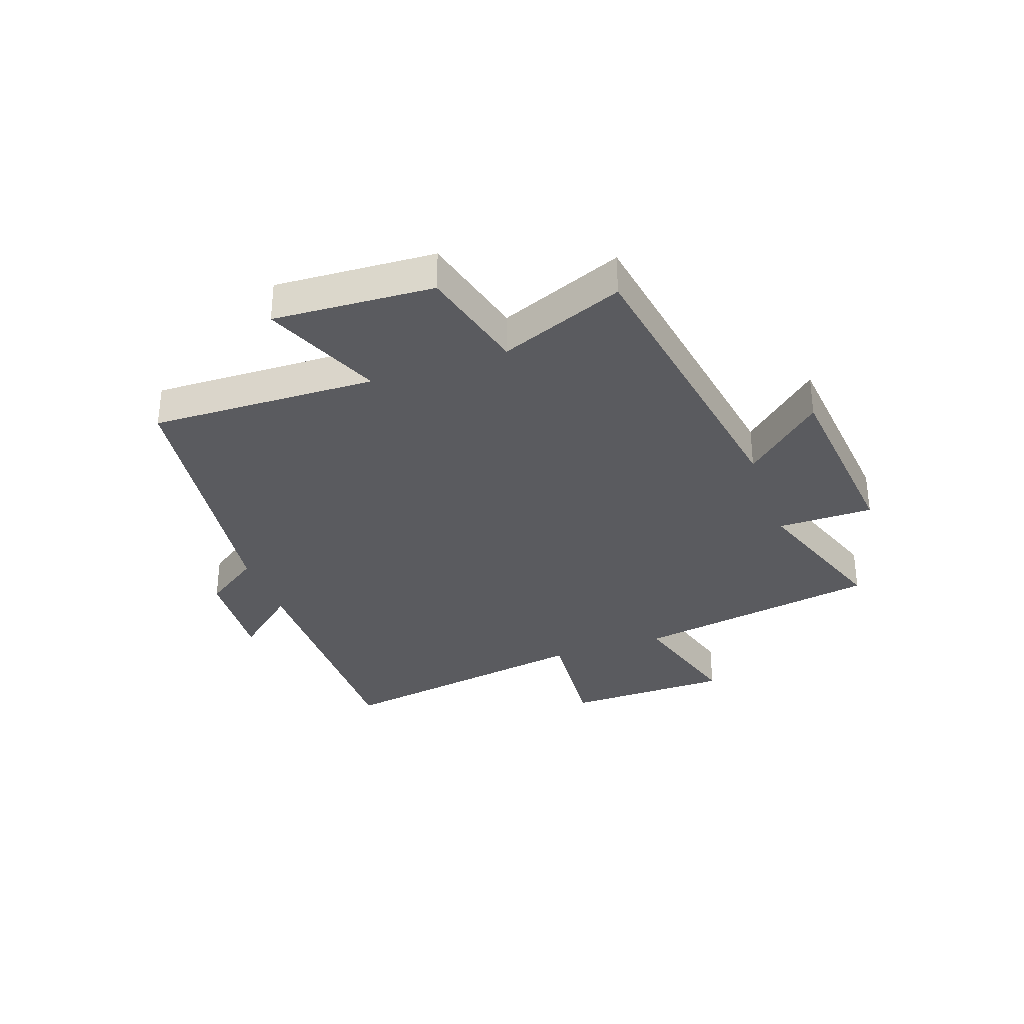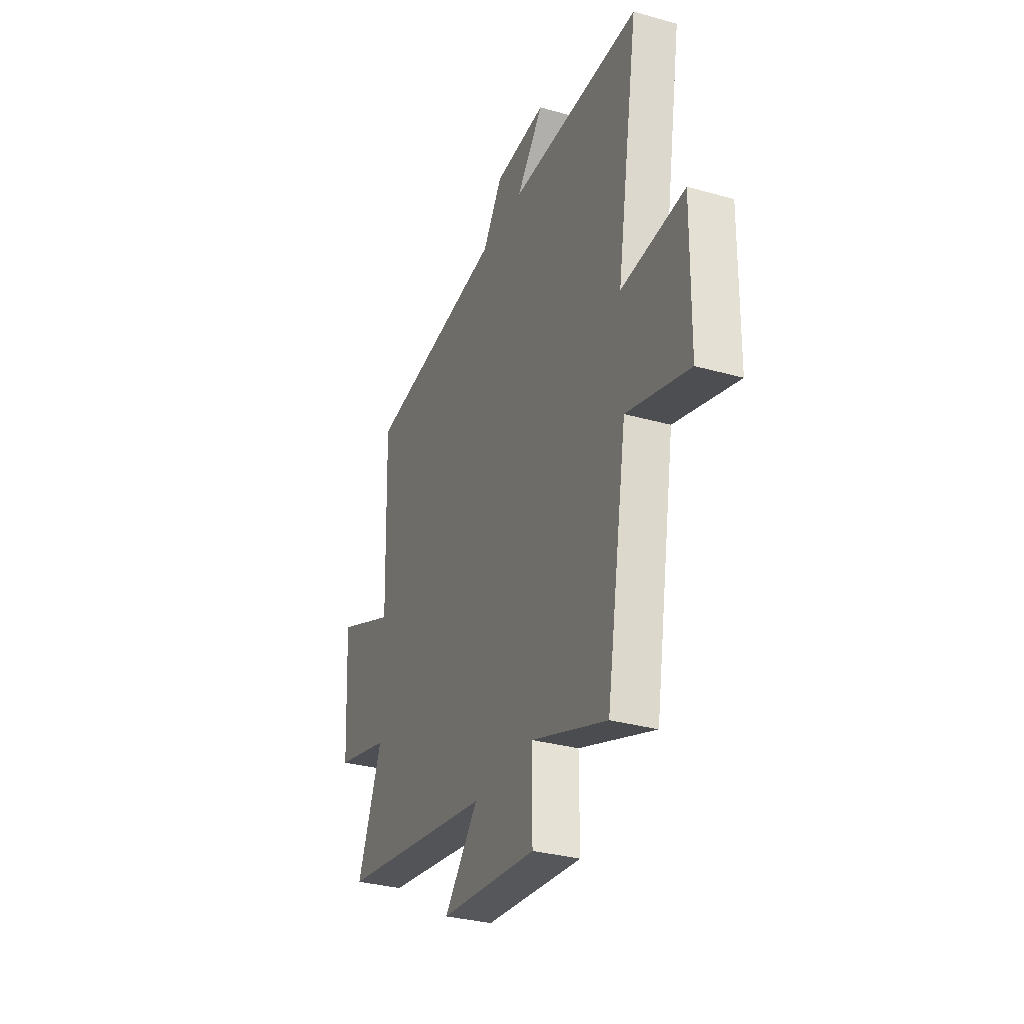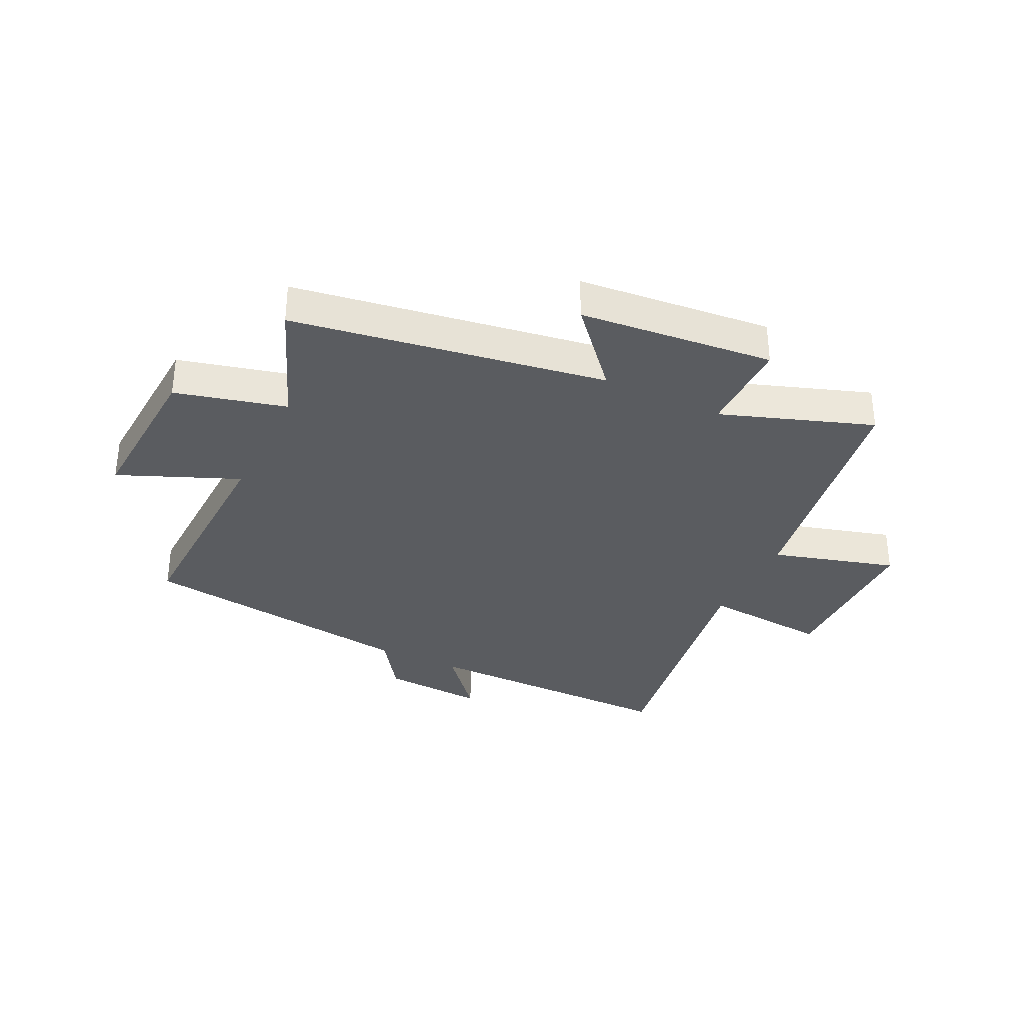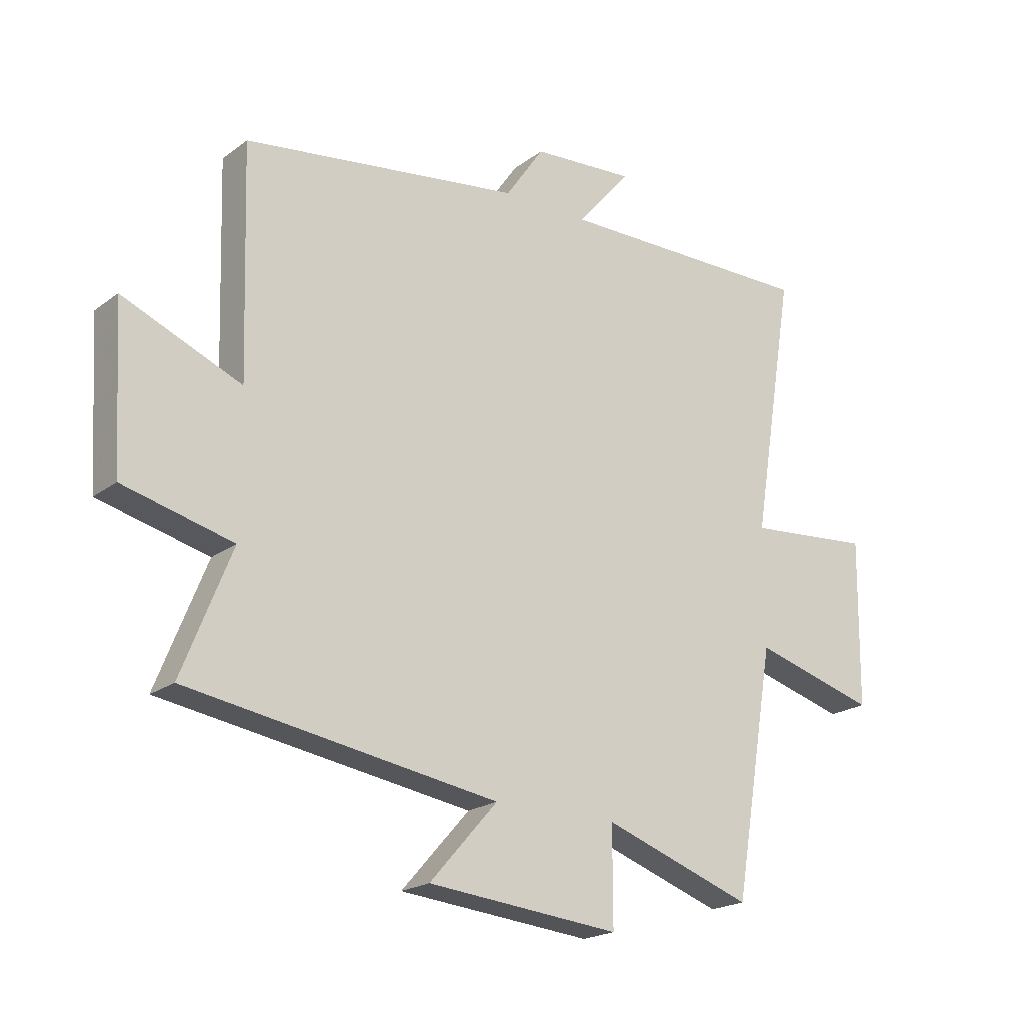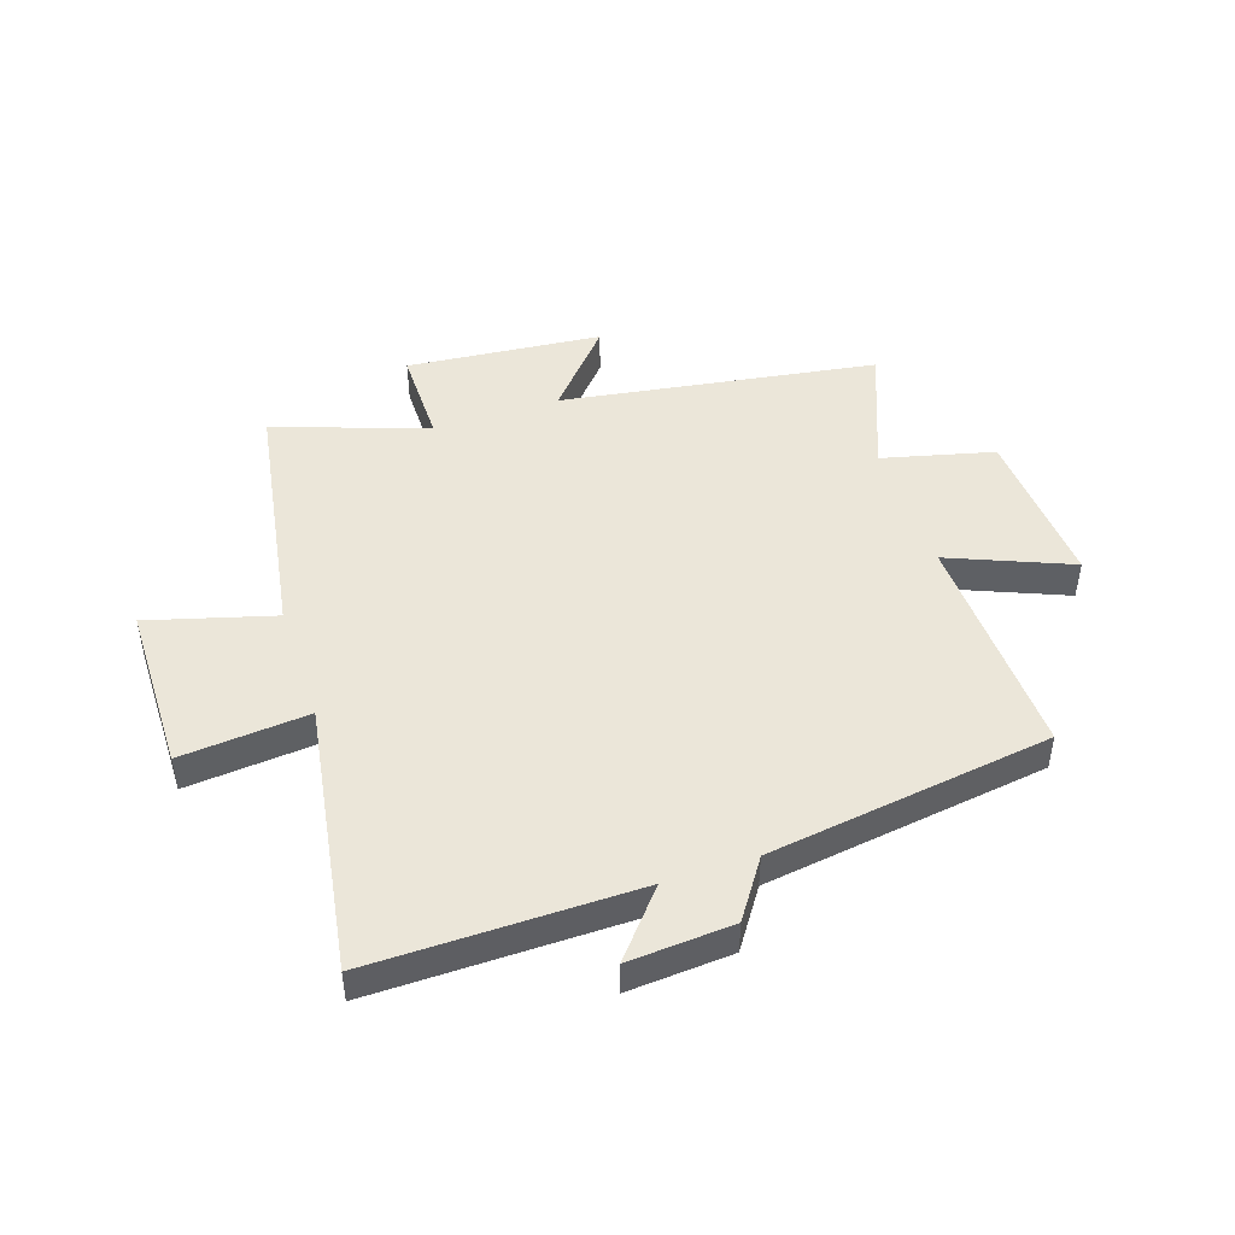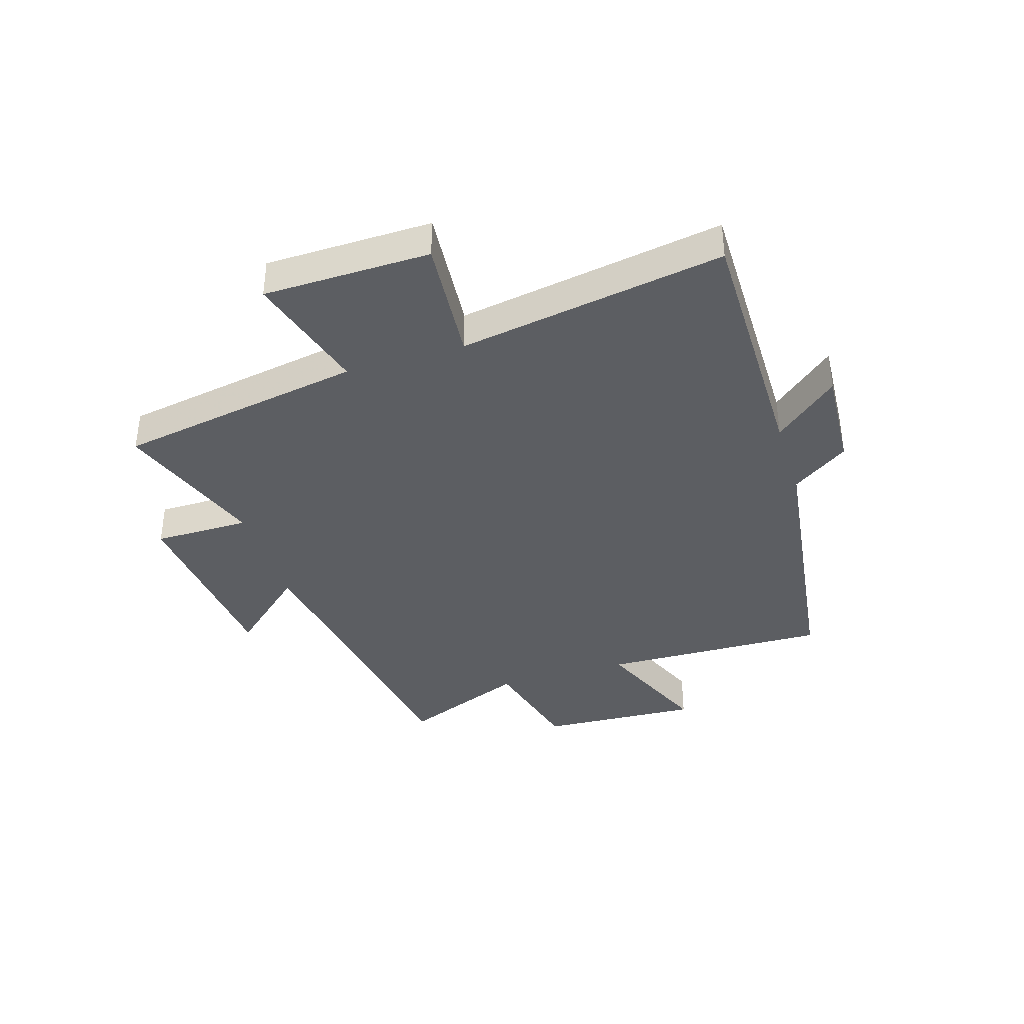
<metadata>
{"format":"obj","ext":"obj","renderer":"f3d","projection":"perspective","resolution":1024,"background":"white","views":[{"elev":-33.0,"azim":109.6,"up":"+Y"},{"elev":-31.7,"azim":-111.8,"up":"+Z"},{"elev":-33.7,"azim":154.1,"up":"+Y"},{"elev":-20.4,"azim":143.0,"up":"+Z"},{"elev":46.8,"azim":-18.6,"up":"+Y"},{"elev":-37.9,"azim":-72.5,"up":"+Y"}]}
</metadata>
<code>
v 0.586 0.07 -0.415
v 0.048 0.07 -0.5
v 0.166 0.07 -0.634
v -0.168 0.07 -0.666
v -0.168 0.07 -0.5
v -0.428 0.07 -0.591
v -0.5 0.07 -0.164
v -0.714 0.07 -0.225
v -0.718 0.07 0.063
v -0.5 0.07 0.044
v -0.575 0.07 0.503
v -0.124 0.07 0.5
v -0.217 0.07 0.61
v -0.039 0.07 0.598
v 0.028 0.07 0.5
v 0.512 0.07 0.433
v 0.5 0.07 0.041
v 0.706 0.07 0.127
v 0.69 0.07 -0.151
v 0.5 0.07 -0.199
v 0.586 0 -0.415
v 0.048 0 -0.5
v 0.166 0 -0.634
v -0.168 0 -0.666
v -0.168 0 -0.5
v -0.428 0 -0.591
v -0.5 0 -0.164
v -0.714 0 -0.225
v -0.718 0 0.063
v -0.5 0 0.044
v -0.575 0 0.503
v -0.124 0 0.5
v -0.217 0 0.61
v -0.039 0 0.598
v 0.028 0 0.5
v 0.512 0 0.433
v 0.5 0 0.041
v 0.706 0 0.127
v 0.69 0 -0.151
v 0.5 0 -0.199
f 17 18 19 20
f 15 16 17
f 15 17 20
f 14 15 20
f 13 14 20
f 12 13 20
f 20 1 2
f 12 20 2
f 11 12 2
f 10 11 2
f 7 8 9 10
f 5 6 7 10
f 2 3 4 5
f 2 5 10
f 40 39 38 37
f 37 36 35
f 40 37 35
f 40 35 34
f 40 34 33
f 40 33 32
f 22 21 40
f 22 40 32
f 22 32 31
f 22 31 30
f 30 29 28 27
f 30 27 26 25
f 25 24 23 22
f 30 25 22
f 1 21 22 2
f 2 22 23 3
f 3 23 24 4
f 4 24 25 5
f 5 25 26 6
f 6 26 27 7
f 7 27 28 8
f 8 28 29 9
f 9 29 30 10
f 10 30 31 11
f 11 31 32 12
f 12 32 33 13
f 13 33 34 14
f 14 34 35 15
f 15 35 36 16
f 16 36 37 17
f 17 37 38 18
f 18 38 39 19
f 19 39 40 20
f 20 40 21 1

</code>
